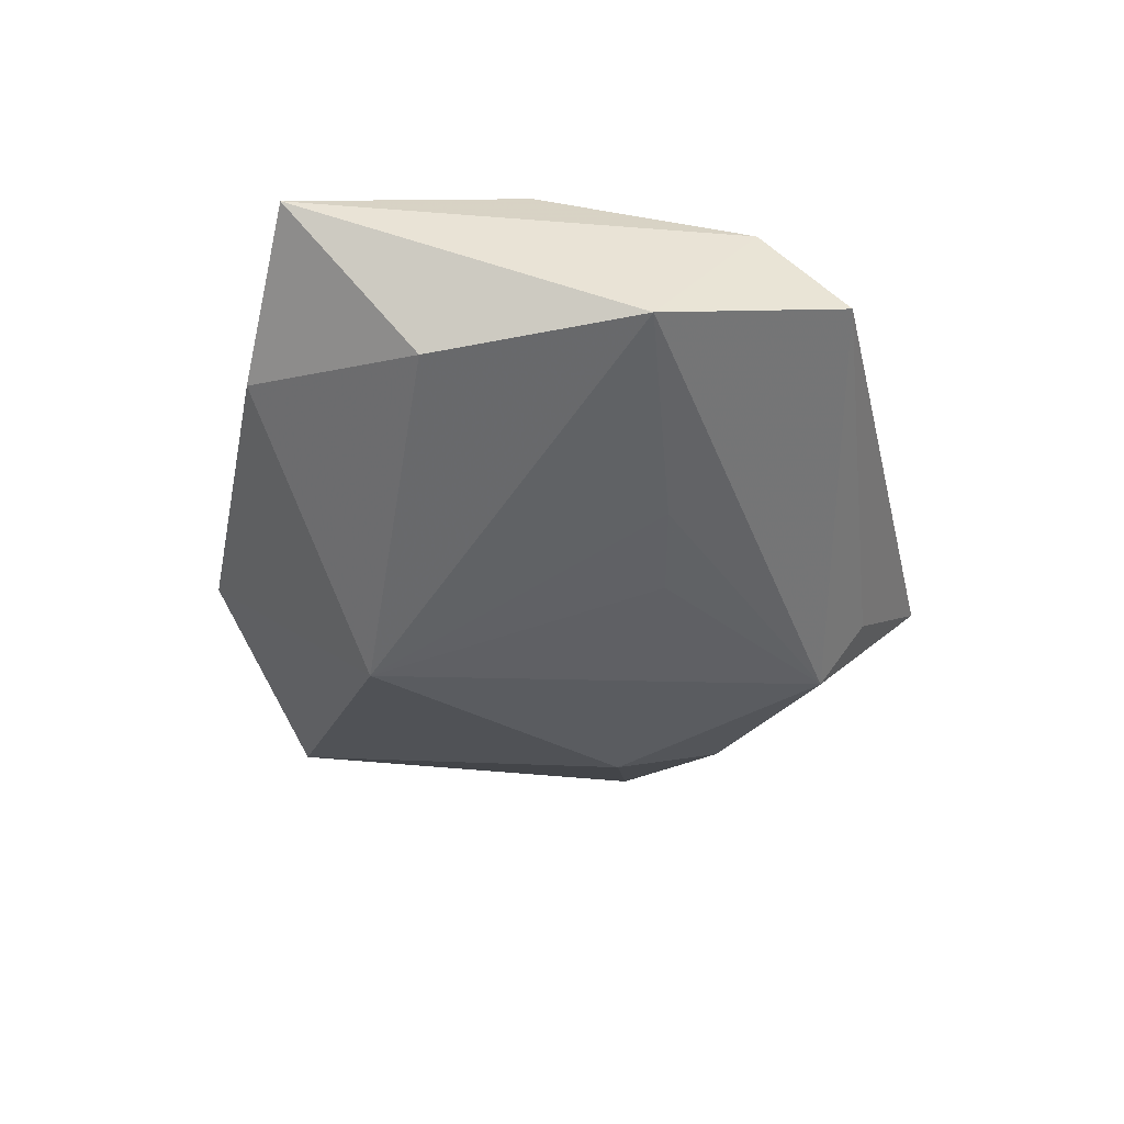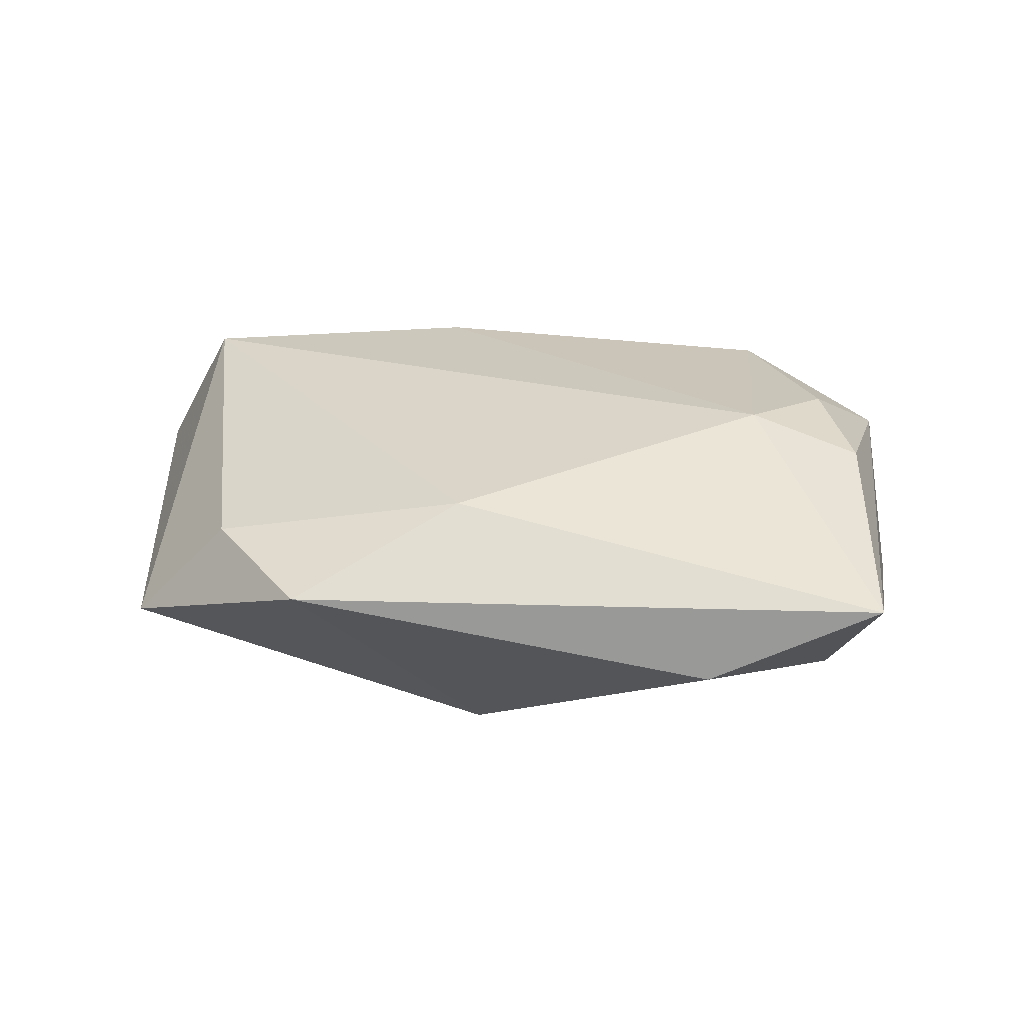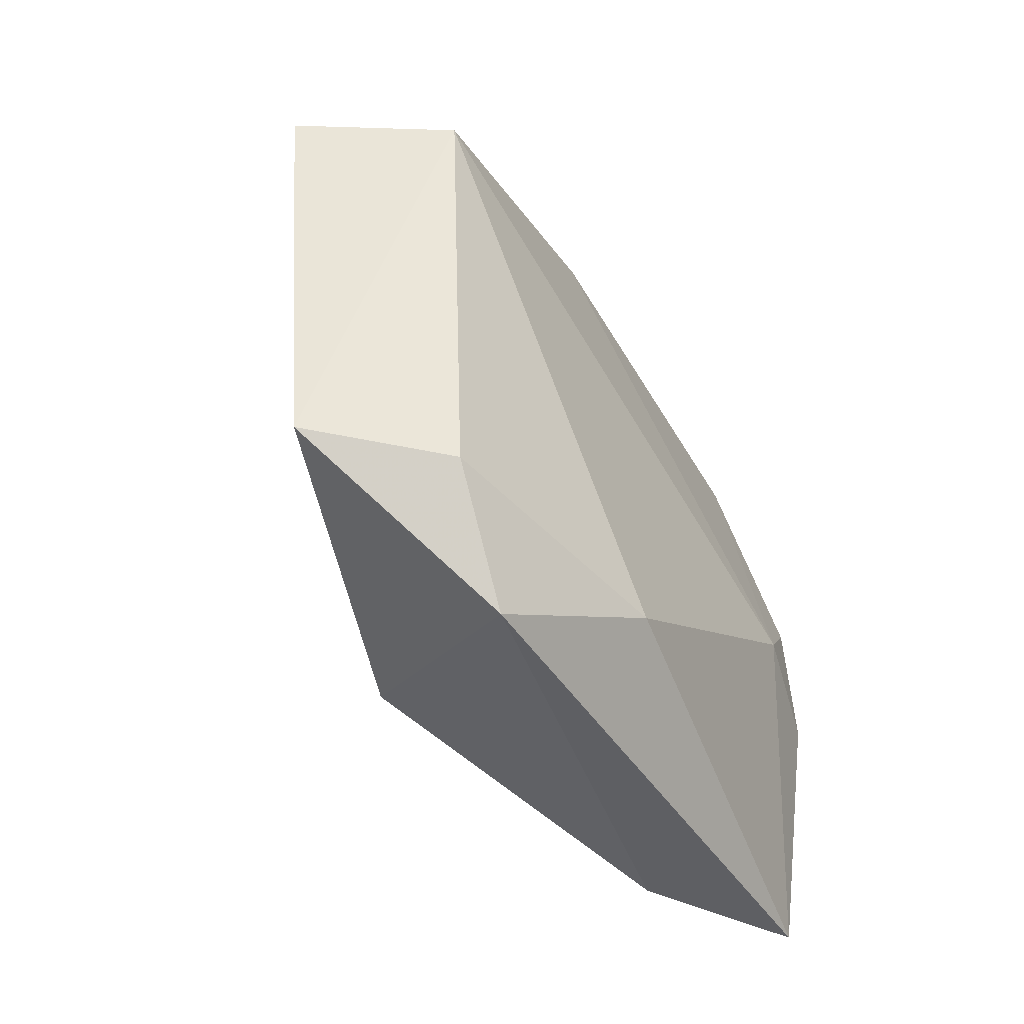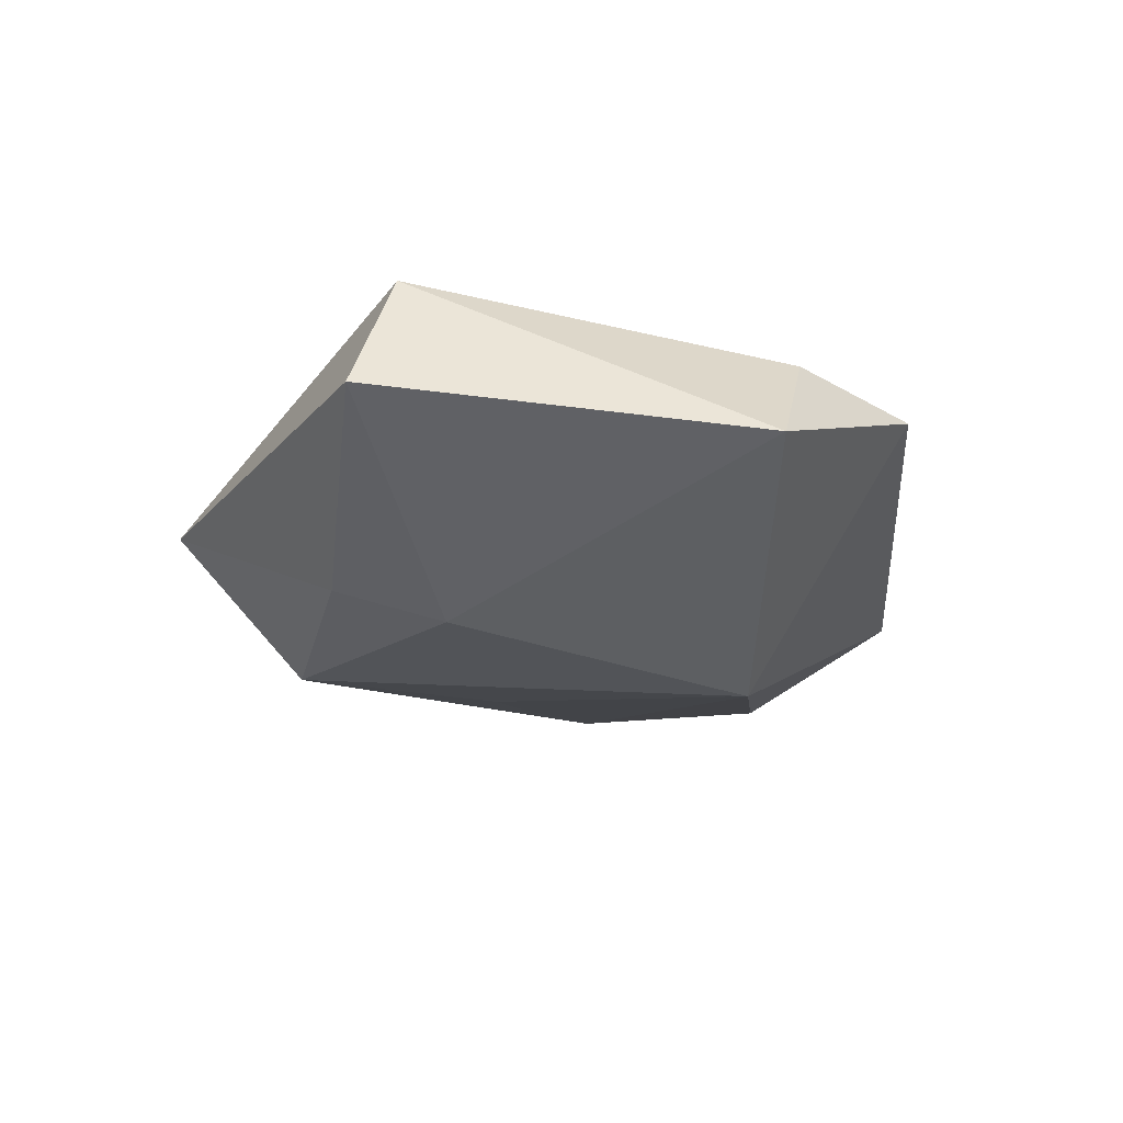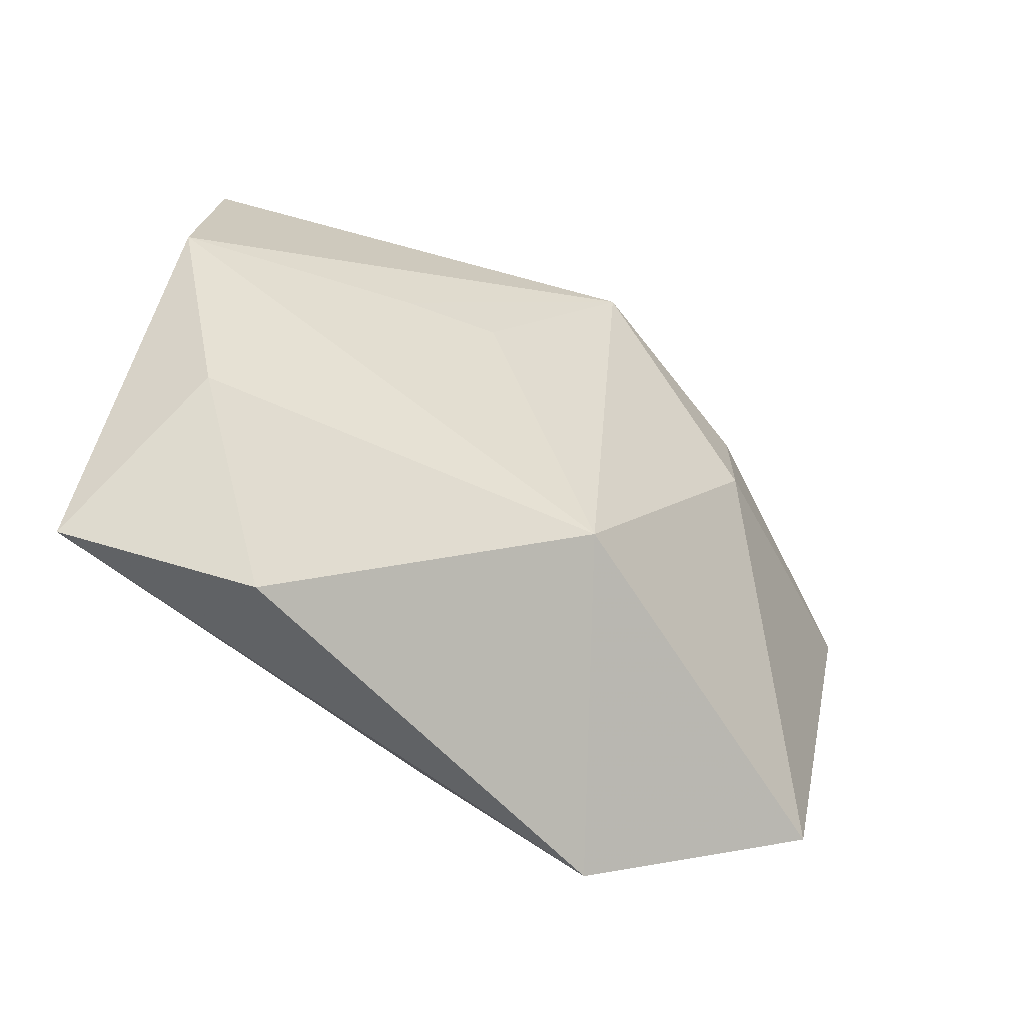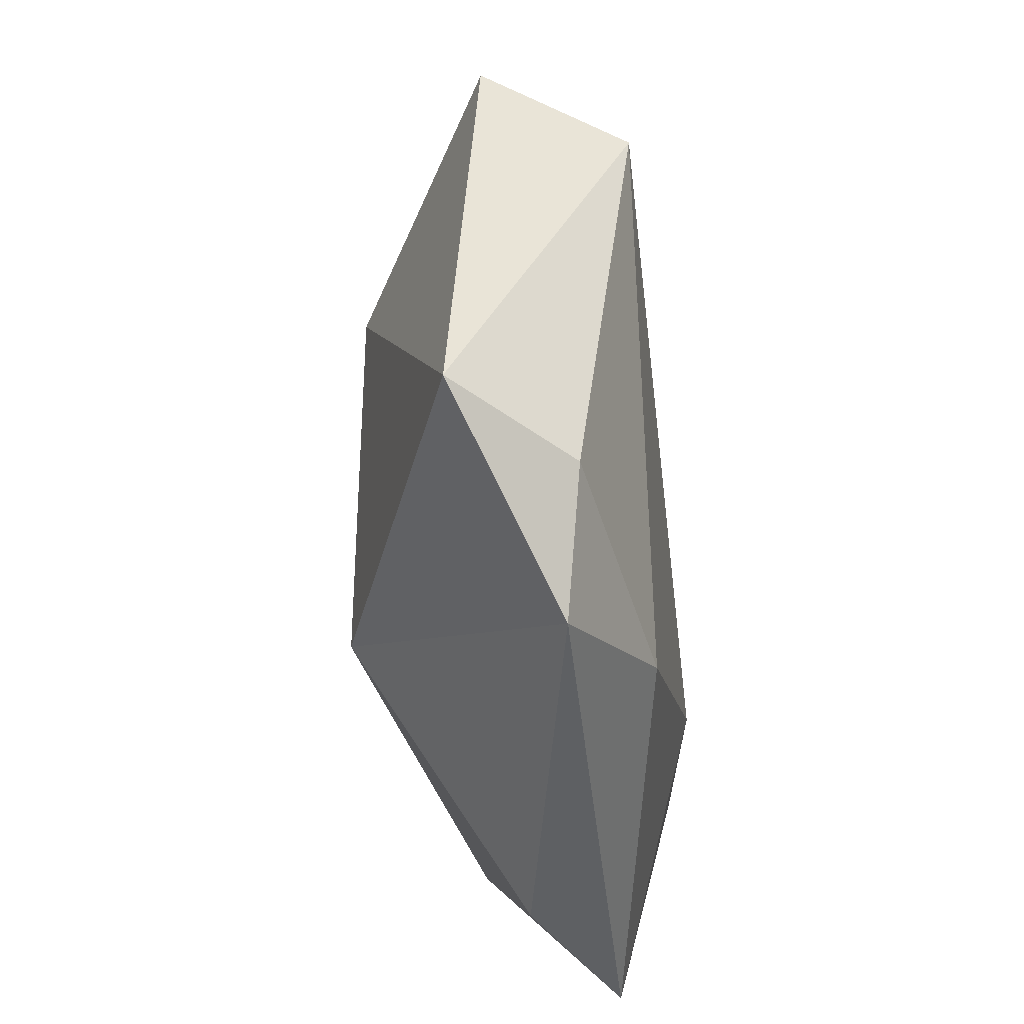
<metadata>
{"format":"obj","ext":"obj","renderer":"f3d","projection":"perspective","resolution":1024,"background":"white","views":[{"elev":-39.4,"azim":90.3,"up":"+Z"},{"elev":25.2,"azim":15.1,"up":"+Z"},{"elev":-57.7,"azim":-59.1,"up":"+Y"},{"elev":-19.6,"azim":-74.6,"up":"+Z"},{"elev":-49.1,"azim":146.1,"up":"+Y"},{"elev":-57.5,"azim":-83.3,"up":"+Y"}]}
</metadata>
<code>
v 0.02954 -0.03281 -0.003729
v 0.04505 0.01022 -0.008658
v -0.03968 -0.03267 -0.004304
v 0.04146 -0.002159 0.01246
v 0.00915 0.01227 -0.01529
v 0.02357 0.02755 0.01311
v 0.04085 0.02171 0.007038
v -0.02761 0.01981 -0.01232
v -0.0007824 -0.02087 -0.01993
v 0.02136 0.03252 0.004873
v -0.01577 0.04392 0.000154
v 0.02872 -0.001278 0.01579
v -0.04399 0.007217 0.01558
v 0.03531 0.009061 0.01453
v 0.01944 0.01237 -0.01334
v -0.0005182 -0.02957 0.01305
v -0.02486 0.007489 -0.01613
v 0.03911 0.03127 -0.002164
v 0.04064 -0.01348 -0.01013
v -0.05272 0.00918 0.0004552
v -0.02851 -0.03258 0.007686
v -0.01631 -0.04235 0.005022
v -0.005738 0.03613 -0.009262
v -0.01604 0.02225 0.01455
v 0.04798 -0.02802 0.004871
v -0.008072 0.03088 -0.01597
f 19 2 25
f 19 9 2
f 25 2 7
f 9 22 3
f 25 22 1
f 1 22 9
f 1 19 25
f 9 19 1
f 21 3 22
f 17 26 9
f 17 3 20
f 9 3 17
f 9 26 5
f 25 7 4
f 2 26 18
f 18 7 2
f 6 7 18
f 20 3 13
f 3 21 13
f 8 17 20
f 26 17 8
f 2 9 15
f 9 5 15
f 15 26 2
f 15 5 26
f 14 7 6
f 14 4 7
f 16 21 22
f 16 22 25
f 16 13 21
f 20 13 11
f 26 8 11
f 11 8 20
f 25 4 12
f 12 16 25
f 4 14 12
f 13 16 12
f 12 14 6
f 6 18 10
f 10 11 6
f 18 11 10
f 6 11 24
f 24 11 13
f 24 12 6
f 13 12 24
f 23 18 26
f 26 11 23
f 23 11 18

</code>
